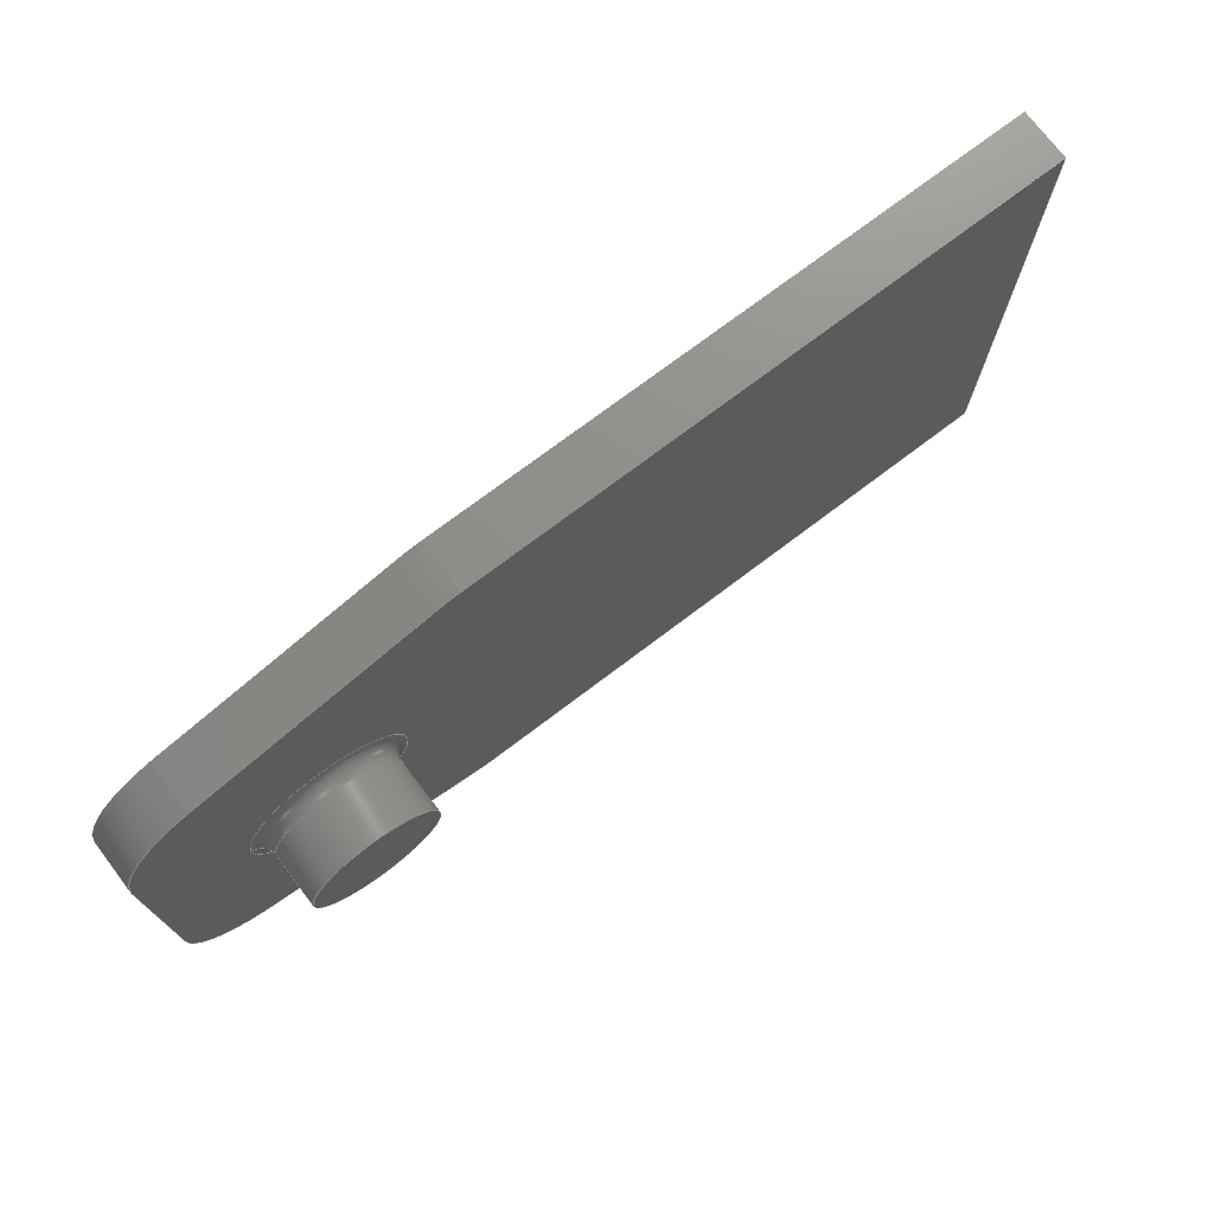
<metadata>
{"format":"step","ext":"stp","renderer":"f3d","projection":"perspective","resolution":1024,"background":"white","views":[{"elev":73.7,"azim":142.8,"up":"+Z"}]}
</metadata>
<code>
ISO-10303-21;
DATA;
#1=MECHANICAL_DESIGN_GEOMETRIC_PRESENTATION_REPRESENTATION('',(#4),#446);
#2=SHAPE_REPRESENTATION_RELATIONSHIP('SRR','None',#456,#3);
#3=ADVANCED_BREP_SHAPE_REPRESENTATION('',(#5),#445);
#4=STYLED_ITEM('',(#465),#5);
#5=MANIFOLD_SOLID_BREP('Solid1',#249);
#6=TOROIDAL_SURFACE('',#287,0.105,0.02);
#7=FACE_BOUND('',#37,.T.);
#8=FACE_BOUND('',#45,.T.);
#9=FACE_BOUND('',#47,.T.);
#10=PLANE('',#272);
#11=PLANE('',#273);
#12=PLANE('',#280);
#13=PLANE('',#283);
#14=PLANE('',#286);
#15=PLANE('',#291);
#16=PLANE('',#292);
#17=PLANE('',#293);
#18=PLANE('',#294);
#19=FACE_OUTER_BOUND('',#34,.T.);
#20=FACE_OUTER_BOUND('',#35,.T.);
#21=FACE_OUTER_BOUND('',#36,.T.);
#22=FACE_OUTER_BOUND('',#38,.T.);
#23=FACE_OUTER_BOUND('',#39,.T.);
#24=FACE_OUTER_BOUND('',#40,.T.);
#25=FACE_OUTER_BOUND('',#41,.T.);
#26=FACE_OUTER_BOUND('',#42,.T.);
#27=FACE_OUTER_BOUND('',#43,.T.);
#28=FACE_OUTER_BOUND('',#44,.T.);
#29=FACE_OUTER_BOUND('',#46,.T.);
#30=FACE_OUTER_BOUND('',#48,.T.);
#31=FACE_OUTER_BOUND('',#49,.T.);
#32=FACE_OUTER_BOUND('',#50,.T.);
#33=FACE_OUTER_BOUND('',#51,.T.);
#34=EDGE_LOOP('',(#163,#164,#165,#166));
#35=EDGE_LOOP('',(#167,#168,#169,#170));
#36=EDGE_LOOP('',(#171,#172,#173,#174,#175,#176,#177,#178,#179,#180));
#37=EDGE_LOOP('',(#181));
#38=EDGE_LOOP('',(#182,#183,#184,#185));
#39=EDGE_LOOP('',(#186,#187,#188,#189));
#40=EDGE_LOOP('',(#190,#191,#192,#193));
#41=EDGE_LOOP('',(#194,#195,#196,#197));
#42=EDGE_LOOP('',(#198,#199,#200,#201));
#43=EDGE_LOOP('',(#202,#203,#204,#205));
#44=EDGE_LOOP('',(#206));
#45=EDGE_LOOP('',(#207));
#46=EDGE_LOOP('',(#208));
#47=EDGE_LOOP('',(#209));
#48=EDGE_LOOP('',(#210));
#49=EDGE_LOOP('',(#211,#212,#213,#214));
#50=EDGE_LOOP('',(#215,#216,#217,#218));
#51=EDGE_LOOP('',(#219,#220,#221,#222,#223,#224,#225,#226,#227,#228));
#52=LINE('',#377,#74);
#53=LINE('',#380,#75);
#54=LINE('',#383,#76);
#55=LINE('',#385,#77);
#56=LINE('',#386,#78);
#57=LINE('',#389,#79);
#58=LINE('',#391,#80);
#59=LINE('',#393,#81);
#60=LINE('',#397,#82);
#61=LINE('',#401,#83);
#62=LINE('',#407,#84);
#63=LINE('',#411,#85);
#64=LINE('',#412,#86);
#65=LINE('',#415,#87);
#66=LINE('',#419,#88);
#67=LINE('',#420,#89);
#68=LINE('',#423,#90);
#69=LINE('',#427,#91);
#70=LINE('',#428,#92);
#71=LINE('',#438,#93);
#72=LINE('',#439,#94);
#73=LINE('',#441,#95);
#74=VECTOR('',#301,0.3937);
#75=VECTOR('',#304,0.3937);
#76=VECTOR('',#307,0.3937);
#77=VECTOR('',#308,0.3937);
#78=VECTOR('',#309,0.3937);
#79=VECTOR('',#312,0.3937);
#80=VECTOR('',#313,0.3937);
#81=VECTOR('',#314,0.3937);
#82=VECTOR('',#317,0.3937);
#83=VECTOR('',#320,0.3937);
#84=VECTOR('',#327,0.3937);
#85=VECTOR('',#332,0.3937);
#86=VECTOR('',#333,0.3937);
#87=VECTOR('',#336,0.3937);
#88=VECTOR('',#341,0.3937);
#89=VECTOR('',#342,0.3937);
#90=VECTOR('',#345,0.3937);
#91=VECTOR('',#350,0.3937);
#92=VECTOR('',#351,0.3937);
#93=VECTOR('',#364,0.3937);
#94=VECTOR('',#365,0.3937);
#95=VECTOR('',#368,0.3937);
#96=CIRCLE('',#270,0.125);
#97=CIRCLE('',#271,0.125);
#98=CIRCLE('',#274,0.125);
#99=CIRCLE('',#275,0.125);
#100=CIRCLE('',#276,0.125);
#101=CIRCLE('',#277,0.105);
#102=CIRCLE('',#279,0.125);
#103=CIRCLE('',#282,0.125);
#104=CIRCLE('',#285,0.125);
#105=CIRCLE('',#288,0.085);
#106=CIRCLE('',#290,0.085);
#107=VERTEX_POINT('',#373);
#108=VERTEX_POINT('',#374);
#109=VERTEX_POINT('',#376);
#110=VERTEX_POINT('',#378);
#111=VERTEX_POINT('',#382);
#112=VERTEX_POINT('',#384);
#113=VERTEX_POINT('',#388);
#114=VERTEX_POINT('',#390);
#115=VERTEX_POINT('',#392);
#116=VERTEX_POINT('',#394);
#117=VERTEX_POINT('',#396);
#118=VERTEX_POINT('',#398);
#119=VERTEX_POINT('',#400);
#120=VERTEX_POINT('',#403);
#121=VERTEX_POINT('',#406);
#122=VERTEX_POINT('',#410);
#123=VERTEX_POINT('',#414);
#124=VERTEX_POINT('',#418);
#125=VERTEX_POINT('',#422);
#126=VERTEX_POINT('',#426);
#127=VERTEX_POINT('',#430);
#128=VERTEX_POINT('',#433);
#129=VERTEX_POINT('',#437);
#130=EDGE_CURVE('',#107,#108,#96,.T.);
#131=EDGE_CURVE('',#108,#109,#52,.T.);
#132=EDGE_CURVE('',#109,#110,#97,.T.);
#133=EDGE_CURVE('',#110,#107,#53,.T.);
#134=EDGE_CURVE('',#111,#108,#54,.T.);
#135=EDGE_CURVE('',#112,#111,#55,.T.);
#136=EDGE_CURVE('',#112,#109,#56,.T.);
#137=EDGE_CURVE('',#107,#113,#57,.T.);
#138=EDGE_CURVE('',#113,#114,#58,.T.);
#139=EDGE_CURVE('',#114,#115,#59,.T.);
#140=EDGE_CURVE('',#116,#115,#98,.T.);
#141=EDGE_CURVE('',#116,#117,#60,.T.);
#142=EDGE_CURVE('',#118,#117,#99,.T.);
#143=EDGE_CURVE('',#118,#119,#61,.T.);
#144=EDGE_CURVE('',#111,#119,#100,.T.);
#145=EDGE_CURVE('',#120,#120,#101,.T.);
#146=EDGE_CURVE('',#119,#121,#62,.T.);
#147=EDGE_CURVE('',#121,#112,#102,.T.);
#148=EDGE_CURVE('',#122,#118,#63,.T.);
#149=EDGE_CURVE('',#122,#121,#64,.T.);
#150=EDGE_CURVE('',#117,#123,#65,.T.);
#151=EDGE_CURVE('',#123,#122,#103,.T.);
#152=EDGE_CURVE('',#124,#116,#66,.T.);
#153=EDGE_CURVE('',#124,#123,#67,.T.);
#154=EDGE_CURVE('',#115,#125,#68,.T.);
#155=EDGE_CURVE('',#125,#124,#104,.T.);
#156=EDGE_CURVE('',#126,#114,#69,.T.);
#157=EDGE_CURVE('',#126,#125,#70,.T.);
#158=EDGE_CURVE('',#127,#127,#105,.T.);
#159=EDGE_CURVE('',#128,#128,#106,.T.);
#160=EDGE_CURVE('',#129,#126,#71,.T.);
#161=EDGE_CURVE('',#129,#113,#72,.T.);
#162=EDGE_CURVE('',#110,#129,#73,.T.);
#163=ORIENTED_EDGE('',*,*,#130,.T.);
#164=ORIENTED_EDGE('',*,*,#131,.T.);
#165=ORIENTED_EDGE('',*,*,#132,.T.);
#166=ORIENTED_EDGE('',*,*,#133,.T.);
#167=ORIENTED_EDGE('',*,*,#131,.F.);
#168=ORIENTED_EDGE('',*,*,#134,.F.);
#169=ORIENTED_EDGE('',*,*,#135,.F.);
#170=ORIENTED_EDGE('',*,*,#136,.T.);
#171=ORIENTED_EDGE('',*,*,#130,.F.);
#172=ORIENTED_EDGE('',*,*,#137,.T.);
#173=ORIENTED_EDGE('',*,*,#138,.T.);
#174=ORIENTED_EDGE('',*,*,#139,.T.);
#175=ORIENTED_EDGE('',*,*,#140,.F.);
#176=ORIENTED_EDGE('',*,*,#141,.T.);
#177=ORIENTED_EDGE('',*,*,#142,.F.);
#178=ORIENTED_EDGE('',*,*,#143,.T.);
#179=ORIENTED_EDGE('',*,*,#144,.F.);
#180=ORIENTED_EDGE('',*,*,#134,.T.);
#181=ORIENTED_EDGE('',*,*,#145,.F.);
#182=ORIENTED_EDGE('',*,*,#144,.T.);
#183=ORIENTED_EDGE('',*,*,#146,.T.);
#184=ORIENTED_EDGE('',*,*,#147,.T.);
#185=ORIENTED_EDGE('',*,*,#135,.T.);
#186=ORIENTED_EDGE('',*,*,#146,.F.);
#187=ORIENTED_EDGE('',*,*,#143,.F.);
#188=ORIENTED_EDGE('',*,*,#148,.F.);
#189=ORIENTED_EDGE('',*,*,#149,.T.);
#190=ORIENTED_EDGE('',*,*,#142,.T.);
#191=ORIENTED_EDGE('',*,*,#150,.T.);
#192=ORIENTED_EDGE('',*,*,#151,.T.);
#193=ORIENTED_EDGE('',*,*,#148,.T.);
#194=ORIENTED_EDGE('',*,*,#150,.F.);
#195=ORIENTED_EDGE('',*,*,#141,.F.);
#196=ORIENTED_EDGE('',*,*,#152,.F.);
#197=ORIENTED_EDGE('',*,*,#153,.T.);
#198=ORIENTED_EDGE('',*,*,#140,.T.);
#199=ORIENTED_EDGE('',*,*,#154,.T.);
#200=ORIENTED_EDGE('',*,*,#155,.T.);
#201=ORIENTED_EDGE('',*,*,#152,.T.);
#202=ORIENTED_EDGE('',*,*,#154,.F.);
#203=ORIENTED_EDGE('',*,*,#139,.F.);
#204=ORIENTED_EDGE('',*,*,#156,.F.);
#205=ORIENTED_EDGE('',*,*,#157,.T.);
#206=ORIENTED_EDGE('',*,*,#158,.T.);
#207=ORIENTED_EDGE('',*,*,#145,.T.);
#208=ORIENTED_EDGE('',*,*,#159,.F.);
#209=ORIENTED_EDGE('',*,*,#158,.F.);
#210=ORIENTED_EDGE('',*,*,#159,.T.);
#211=ORIENTED_EDGE('',*,*,#160,.T.);
#212=ORIENTED_EDGE('',*,*,#156,.T.);
#213=ORIENTED_EDGE('',*,*,#138,.F.);
#214=ORIENTED_EDGE('',*,*,#161,.F.);
#215=ORIENTED_EDGE('',*,*,#133,.F.);
#216=ORIENTED_EDGE('',*,*,#162,.T.);
#217=ORIENTED_EDGE('',*,*,#161,.T.);
#218=ORIENTED_EDGE('',*,*,#137,.F.);
#219=ORIENTED_EDGE('',*,*,#132,.F.);
#220=ORIENTED_EDGE('',*,*,#136,.F.);
#221=ORIENTED_EDGE('',*,*,#147,.F.);
#222=ORIENTED_EDGE('',*,*,#149,.F.);
#223=ORIENTED_EDGE('',*,*,#151,.F.);
#224=ORIENTED_EDGE('',*,*,#153,.F.);
#225=ORIENTED_EDGE('',*,*,#155,.F.);
#226=ORIENTED_EDGE('',*,*,#157,.F.);
#227=ORIENTED_EDGE('',*,*,#160,.F.);
#228=ORIENTED_EDGE('',*,*,#162,.F.);
#229=CYLINDRICAL_SURFACE('',#269,0.125);
#230=CYLINDRICAL_SURFACE('',#278,0.125);
#231=CYLINDRICAL_SURFACE('',#281,0.125);
#232=CYLINDRICAL_SURFACE('',#284,0.125);
#233=CYLINDRICAL_SURFACE('',#289,0.085);
#234=ADVANCED_FACE('',(#19),#229,.T.);
#235=ADVANCED_FACE('',(#20),#10,.T.);
#236=ADVANCED_FACE('',(#21,#7),#11,.T.);
#237=ADVANCED_FACE('',(#22),#230,.T.);
#238=ADVANCED_FACE('',(#23),#12,.T.);
#239=ADVANCED_FACE('',(#24),#231,.T.);
#240=ADVANCED_FACE('',(#25),#13,.T.);
#241=ADVANCED_FACE('',(#26),#232,.T.);
#242=ADVANCED_FACE('',(#27),#14,.T.);
#243=ADVANCED_FACE('',(#28,#8),#6,.F.);
#244=ADVANCED_FACE('',(#29,#9),#233,.T.);
#245=ADVANCED_FACE('',(#30),#15,.T.);
#246=ADVANCED_FACE('',(#31),#16,.T.);
#247=ADVANCED_FACE('',(#32),#17,.T.);
#248=ADVANCED_FACE('',(#33),#18,.F.);
#249=CLOSED_SHELL('',(#234,#235,#236,#237,#238,#239,#240,#241,#242,#243,
#244,#245,#246,#247,#248));
#250=DERIVED_UNIT_ELEMENT(#252,0);
#251=DERIVED_UNIT_ELEMENT(#450,0);
#252=(
MASS_UNIT()
NAMED_UNIT(*)
SI_UNIT($,.GRAM.)
);
#253=DERIVED_UNIT((#250,#251));
#254=MEASURE_REPRESENTATION_ITEM('density measure',
POSITIVE_RATIO_MEASURE(1),#253);
#255=PROPERTY_DEFINITION_REPRESENTATION(#260,#257);
#256=PROPERTY_DEFINITION_REPRESENTATION(#261,#258);
#257=REPRESENTATION('material name',(#259),#445);
#258=REPRESENTATION('density',(#254),#445);
#259=DESCRIPTIVE_REPRESENTATION_ITEM('Generic','Generic');
#260=PROPERTY_DEFINITION('material property','material name',#458);
#261=PROPERTY_DEFINITION('material property','density of part',#458);
#262=DATE_TIME_ROLE('creation_date');
#263=APPLIED_DATE_AND_TIME_ASSIGNMENT(#264,#262,(#458));
#264=DATE_AND_TIME(#265,#266);
#265=CALENDAR_DATE(2019,9,6);
#266=LOCAL_TIME(17,22,23,#267);
#267=COORDINATED_UNIVERSAL_TIME_OFFSET(0,0,.BEHIND.);
#268=AXIS2_PLACEMENT_3D('placement',#371,#295,#296);
#269=AXIS2_PLACEMENT_3D('',#372,#297,#298);
#270=AXIS2_PLACEMENT_3D('',#375,#299,#300);
#271=AXIS2_PLACEMENT_3D('',#379,#302,#303);
#272=AXIS2_PLACEMENT_3D('',#381,#305,#306);
#273=AXIS2_PLACEMENT_3D('',#387,#310,#311);
#274=AXIS2_PLACEMENT_3D('',#395,#315,#316);
#275=AXIS2_PLACEMENT_3D('',#399,#318,#319);
#276=AXIS2_PLACEMENT_3D('',#402,#321,#322);
#277=AXIS2_PLACEMENT_3D('',#404,#323,#324);
#278=AXIS2_PLACEMENT_3D('',#405,#325,#326);
#279=AXIS2_PLACEMENT_3D('',#408,#328,#329);
#280=AXIS2_PLACEMENT_3D('',#409,#330,#331);
#281=AXIS2_PLACEMENT_3D('',#413,#334,#335);
#282=AXIS2_PLACEMENT_3D('',#416,#337,#338);
#283=AXIS2_PLACEMENT_3D('',#417,#339,#340);
#284=AXIS2_PLACEMENT_3D('',#421,#343,#344);
#285=AXIS2_PLACEMENT_3D('',#424,#346,#347);
#286=AXIS2_PLACEMENT_3D('',#425,#348,#349);
#287=AXIS2_PLACEMENT_3D('',#429,#352,#353);
#288=AXIS2_PLACEMENT_3D('',#431,#354,#355);
#289=AXIS2_PLACEMENT_3D('',#432,#356,#357);
#290=AXIS2_PLACEMENT_3D('',#434,#358,#359);
#291=AXIS2_PLACEMENT_3D('',#435,#360,#361);
#292=AXIS2_PLACEMENT_3D('',#436,#362,#363);
#293=AXIS2_PLACEMENT_3D('',#440,#366,#367);
#294=AXIS2_PLACEMENT_3D('',#442,#369,#370);
#295=DIRECTION('axis',(0,0,1));
#296=DIRECTION('refdir',(1,0,0));
#297=DIRECTION('center_axis',(0,1,0));
#298=DIRECTION('ref_axis',(0.1163,0,-0.9932));
#299=DIRECTION('center_axis',(0,-1,0));
#300=DIRECTION('ref_axis',(0.1163,0,-0.9932));
#301=DIRECTION('',(0,-1,0));
#302=DIRECTION('center_axis',(0,1,0));
#303=DIRECTION('ref_axis',(0.1163,0,-0.9932));
#304=DIRECTION('',(0,1,0));
#305=DIRECTION('center_axis',(0.2309,0,-0.973));
#306=DIRECTION('ref_axis',(-0.973,0,-0.2309));
#307=DIRECTION('',(-0.973,0,-0.2309));
#308=DIRECTION('',(0,1,0));
#309=DIRECTION('',(-0.973,0,-0.2309));
#310=DIRECTION('center_axis',(0,1,0));
#311=DIRECTION('ref_axis',(0,0,1));
#312=DIRECTION('',(-1,0,0));
#313=DIRECTION('',(0,0,1));
#314=DIRECTION('',(1,0,0));
#315=DIRECTION('center_axis',(0,-1,0));
#316=DIRECTION('ref_axis',(0.1163,0,0.9932));
#317=DIRECTION('',(0.973,0,-0.2309));
#318=DIRECTION('center_axis',(0,-1,0));
#319=DIRECTION('ref_axis',(0.7845,0,0.6201));
#320=DIRECTION('',(0,0,-1));
#321=DIRECTION('center_axis',(0,-1,0));
#322=DIRECTION('ref_axis',(0.7845,0,-0.6201));
#323=DIRECTION('center_axis',(0,1,0));
#324=DIRECTION('ref_axis',(-1,0,0));
#325=DIRECTION('center_axis',(0,1,0));
#326=DIRECTION('ref_axis',(0.7845,0,-0.6201));
#327=DIRECTION('',(0,-1,0));
#328=DIRECTION('center_axis',(0,1,0));
#329=DIRECTION('ref_axis',(0.7845,0,-0.6201));
#330=DIRECTION('center_axis',(1,0,0));
#331=DIRECTION('ref_axis',(0,0,-1));
#332=DIRECTION('',(0,1,0));
#333=DIRECTION('',(0,0,-1));
#334=DIRECTION('center_axis',(0,1,0));
#335=DIRECTION('ref_axis',(0.7845,0,0.6201));
#336=DIRECTION('',(0,-1,0));
#337=DIRECTION('center_axis',(0,1,0));
#338=DIRECTION('ref_axis',(0.7845,0,0.6201));
#339=DIRECTION('center_axis',(0.2309,0,0.973));
#340=DIRECTION('ref_axis',(0.973,0,-0.2309));
#341=DIRECTION('',(0,1,0));
#342=DIRECTION('',(0.973,0,-0.2309));
#343=DIRECTION('center_axis',(0,1,0));
#344=DIRECTION('ref_axis',(0.1163,0,0.9932));
#345=DIRECTION('',(0,-1,0));
#346=DIRECTION('center_axis',(0,1,0));
#347=DIRECTION('ref_axis',(0.1163,0,0.9932));
#348=DIRECTION('center_axis',(0,0,1));
#349=DIRECTION('ref_axis',(1,0,0));
#350=DIRECTION('',(0,1,0));
#351=DIRECTION('',(1,0,0));
#352=DIRECTION('center_axis',(0,-1,0));
#353=DIRECTION('ref_axis',(0,0,-1));
#354=DIRECTION('center_axis',(0,-1,0));
#355=DIRECTION('ref_axis',(-1,0,0));
#356=DIRECTION('center_axis',(0,1,0));
#357=DIRECTION('ref_axis',(-1,0,0));
#358=DIRECTION('center_axis',(0,1,0));
#359=DIRECTION('ref_axis',(-1,0,0));
#360=DIRECTION('center_axis',(0,1,0));
#361=DIRECTION('ref_axis',(0,0,1));
#362=DIRECTION('center_axis',(-1,0,0));
#363=DIRECTION('ref_axis',(0,0,1));
#364=DIRECTION('',(0,0,1));
#365=DIRECTION('',(0,1,0));
#366=DIRECTION('center_axis',(0,0,-1));
#367=DIRECTION('ref_axis',(-1,0,0));
#368=DIRECTION('',(-1,0,0));
#369=DIRECTION('center_axis',(0,1,0));
#370=DIRECTION('ref_axis',(0,0,1));
#371=CARTESIAN_POINT('',(0,0,0));
#372=CARTESIAN_POINT('Origin',(0.7634,0,-0.602));
#373=CARTESIAN_POINT('',(0.7634,0.065,-0.727));
#374=CARTESIAN_POINT('',(0.7922,0.065,-0.7236));
#375=CARTESIAN_POINT('Origin',(0.7634,0.065,-0.602));
#376=CARTESIAN_POINT('',(0.7922,0,-0.7236));
#377=CARTESIAN_POINT('',(0.7922,0,-0.7236));
#378=CARTESIAN_POINT('',(0.7634,0,-0.727));
#379=CARTESIAN_POINT('Origin',(0.7634,0,-0.602));
#380=CARTESIAN_POINT('',(0.7634,0,-0.727));
#381=CARTESIAN_POINT('Origin',(1.193,0,-0.6285));
#382=CARTESIAN_POINT('',(1.097,0.065,-0.6513));
#383=CARTESIAN_POINT('',(1.193,0.065,-0.6285));
#384=CARTESIAN_POINT('',(1.097,0,-0.6513));
#385=CARTESIAN_POINT('',(1.097,0,-0.6513));
#386=CARTESIAN_POINT('',(1.193,0,-0.6285));
#387=CARTESIAN_POINT('Origin',(0.5669,0.065,-0.3635));
#388=CARTESIAN_POINT('',(0,0.065,-0.727));
#389=CARTESIAN_POINT('',(0.778,0.065,-0.727));
#390=CARTESIAN_POINT('',(0,0.065,0));
#391=CARTESIAN_POINT('',(0,0.065,-0.727));
#392=CARTESIAN_POINT('',(0.7634,0.065,0));
#393=CARTESIAN_POINT('',(0,0.065,0));
#394=CARTESIAN_POINT('',(0.7922,0.065,-0.003379));
#395=CARTESIAN_POINT('Origin',(0.7634,0.065,-0.125));
#396=CARTESIAN_POINT('',(1.097,0.065,-0.07568));
#397=CARTESIAN_POINT('',(0.778,0.065,0));
#398=CARTESIAN_POINT('',(1.193,0.065,-0.1973));
#399=CARTESIAN_POINT('Origin',(1.068,0.065,-0.1973));
#400=CARTESIAN_POINT('',(1.193,0.065,-0.5297));
#401=CARTESIAN_POINT('',(1.193,0.065,-0.0985));
#402=CARTESIAN_POINT('Origin',(1.068,0.065,-0.5297));
#403=CARTESIAN_POINT('',(1.073,0.065,-0.36));
#404=CARTESIAN_POINT('Origin',(0.968,0.065,-0.36));
#405=CARTESIAN_POINT('Origin',(1.068,0,-0.5297));
#406=CARTESIAN_POINT('',(1.193,0,-0.5297));
#407=CARTESIAN_POINT('',(1.193,0,-0.5297));
#408=CARTESIAN_POINT('Origin',(1.068,0,-0.5297));
#409=CARTESIAN_POINT('Origin',(1.193,0,-0.0985));
#410=CARTESIAN_POINT('',(1.193,0,-0.1973));
#411=CARTESIAN_POINT('',(1.193,0,-0.1973));
#412=CARTESIAN_POINT('',(1.193,0,-0.0985));
#413=CARTESIAN_POINT('Origin',(1.068,0,-0.1973));
#414=CARTESIAN_POINT('',(1.097,0,-0.07568));
#415=CARTESIAN_POINT('',(1.097,0,-0.07568));
#416=CARTESIAN_POINT('Origin',(1.068,0,-0.1973));
#417=CARTESIAN_POINT('Origin',(0.778,0,0));
#418=CARTESIAN_POINT('',(0.7922,0,-0.003379));
#419=CARTESIAN_POINT('',(0.7922,0,-0.003379));
#420=CARTESIAN_POINT('',(0.778,0,0));
#421=CARTESIAN_POINT('Origin',(0.7634,0,-0.125));
#422=CARTESIAN_POINT('',(0.7634,0,0));
#423=CARTESIAN_POINT('',(0.7634,0,0));
#424=CARTESIAN_POINT('Origin',(0.7634,0,-0.125));
#425=CARTESIAN_POINT('Origin',(0,0,0));
#426=CARTESIAN_POINT('',(0,0,0));
#427=CARTESIAN_POINT('',(0,0,0));
#428=CARTESIAN_POINT('',(0,0,0));
#429=CARTESIAN_POINT('Origin',(0.968,0.085,-0.36));
#430=CARTESIAN_POINT('',(1.053,0.085,-0.36));
#431=CARTESIAN_POINT('Origin',(0.968,0.085,-0.36));
#432=CARTESIAN_POINT('Origin',(0.968,0.065,-0.36));
#433=CARTESIAN_POINT('',(1.053,0.155,-0.36));
#434=CARTESIAN_POINT('Origin',(0.968,0.155,-0.36));
#435=CARTESIAN_POINT('Origin',(0.968,0.155,-0.36));
#436=CARTESIAN_POINT('Origin',(0,0,-0.727));
#437=CARTESIAN_POINT('',(0,0,-0.727));
#438=CARTESIAN_POINT('',(0,0,-0.727));
#439=CARTESIAN_POINT('',(0,0,-0.727));
#440=CARTESIAN_POINT('Origin',(0.778,0,-0.727));
#441=CARTESIAN_POINT('',(0.778,0,-0.727));
#442=CARTESIAN_POINT('Origin',(0.5669,0,-0.3635));
#443=UNCERTAINTY_MEASURE_WITH_UNIT(LENGTH_MEASURE(0.0003937),
#448,'DISTANCE_ACCURACY_VALUE',
'Maximum model space distance between geometric entities at asserted c
onnectivities');
#444=UNCERTAINTY_MEASURE_WITH_UNIT(LENGTH_MEASURE(0.0003937),
#448,'DISTANCE_ACCURACY_VALUE',
'Maximum model space distance between geometric entities at asserted c
onnectivities');
#445=(
GEOMETRIC_REPRESENTATION_CONTEXT(3)
GLOBAL_UNCERTAINTY_ASSIGNED_CONTEXT((#443))
GLOBAL_UNIT_ASSIGNED_CONTEXT((#448,#453,#452))
REPRESENTATION_CONTEXT('','3D')
);
#446=(
GEOMETRIC_REPRESENTATION_CONTEXT(3)
GLOBAL_UNCERTAINTY_ASSIGNED_CONTEXT((#444))
GLOBAL_UNIT_ASSIGNED_CONTEXT((#448,#453,#452))
REPRESENTATION_CONTEXT('','3D')
);
#447=DIMENSIONAL_EXPONENTS(1,0,0,0,0,0,0);
#448=(
CONVERSION_BASED_UNIT('inch',#451)
LENGTH_UNIT()
NAMED_UNIT(#447)
);
#449=(
LENGTH_UNIT()
NAMED_UNIT(*)
SI_UNIT(.MILLI.,.METRE.)
);
#450=(
LENGTH_UNIT()
NAMED_UNIT(*)
SI_UNIT(.CENTI.,.METRE.)
);
#451=LENGTH_MEASURE_WITH_UNIT(LENGTH_MEASURE(25.4),#449);
#452=(
NAMED_UNIT(*)
SI_UNIT($,.STERADIAN.)
SOLID_ANGLE_UNIT()
);
#453=(
NAMED_UNIT(*)
PLANE_ANGLE_UNIT()
SI_UNIT($,.RADIAN.)
);
#454=SHAPE_DEFINITION_REPRESENTATION(#455,#456);
#455=PRODUCT_DEFINITION_SHAPE('',$,#458);
#456=SHAPE_REPRESENTATION('',(#268),#445);
#457=PRODUCT_DEFINITION_CONTEXT('part definition',#462,'design');
#458=PRODUCT_DEFINITION('Menendez Mag Follower V1.11',
'Menendez Mag Locking Tab V1.1',#459,#457);
#459=PRODUCT_DEFINITION_FORMATION('',$,#464);
#460=PRODUCT_RELATED_PRODUCT_CATEGORY('Menendez Mag Locking Tab V1.1',
'Menendez Mag Locking Tab V1.1',(#464));
#461=APPLICATION_PROTOCOL_DEFINITION('international standard',
'automotive_design',2009,#462);
#462=APPLICATION_CONTEXT(
'Core Data for Automotive Mechanical Design Process');
#463=PRODUCT_CONTEXT('part definition',#462,'mechanical');
#464=PRODUCT('Menendez Mag Follower V1.11',
'Menendez Mag Locking Tab V1.1',$,(#463));
#465=PRESENTATION_STYLE_ASSIGNMENT((#466));
#466=SURFACE_STYLE_USAGE(.BOTH.,#467);
#467=SURFACE_SIDE_STYLE('',(#468));
#468=SURFACE_STYLE_FILL_AREA(#469);
#469=FILL_AREA_STYLE('',(#470));
#470=FILL_AREA_STYLE_COLOUR('',#471);
#471=COLOUR_RGB('',0.749,0.749,0.749);
ENDSEC;
END-ISO-10303-21;

</code>
